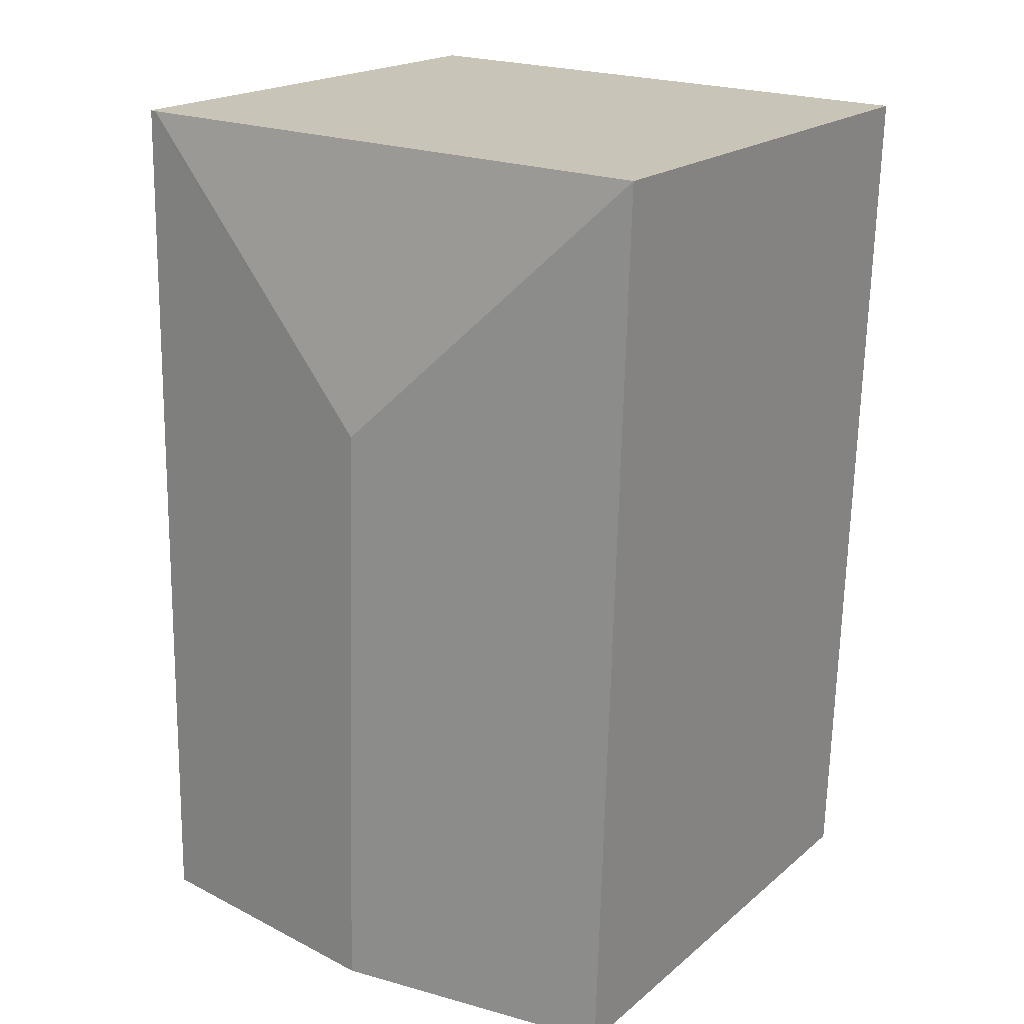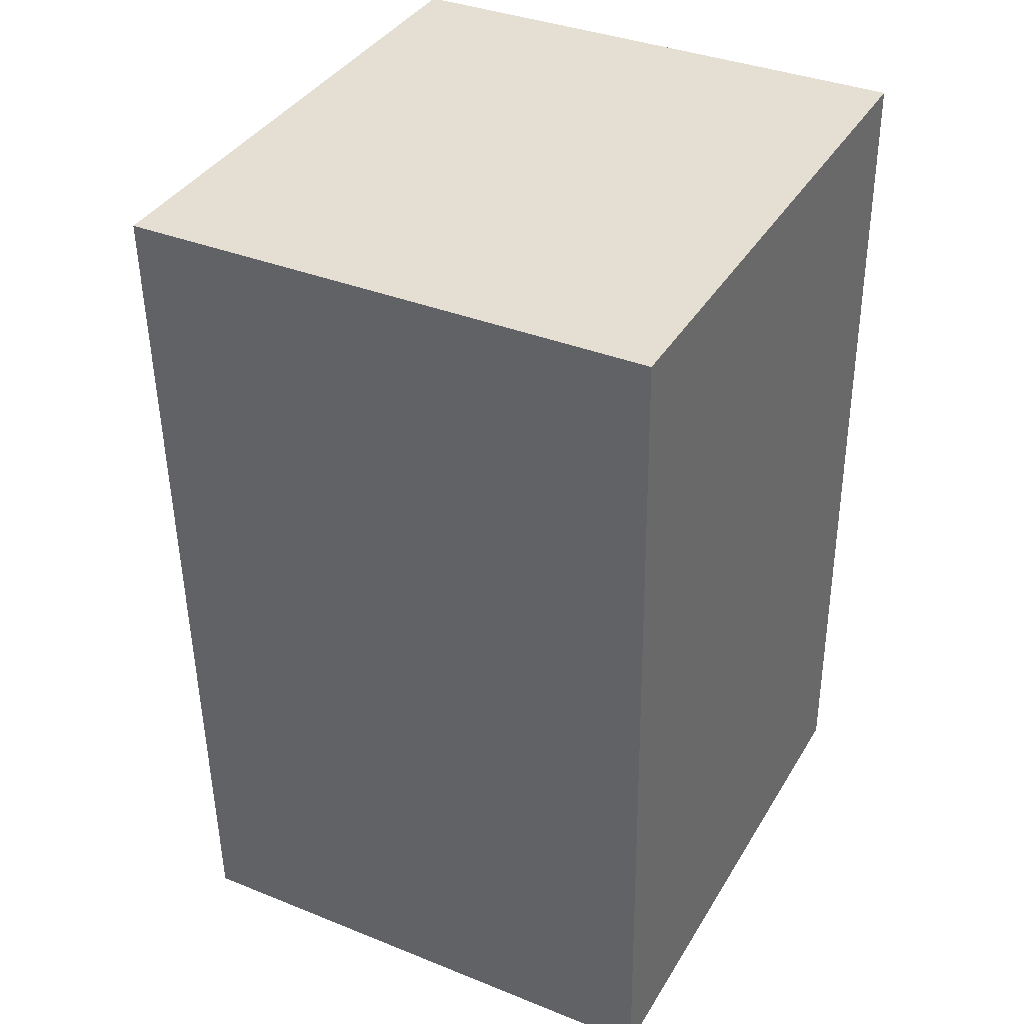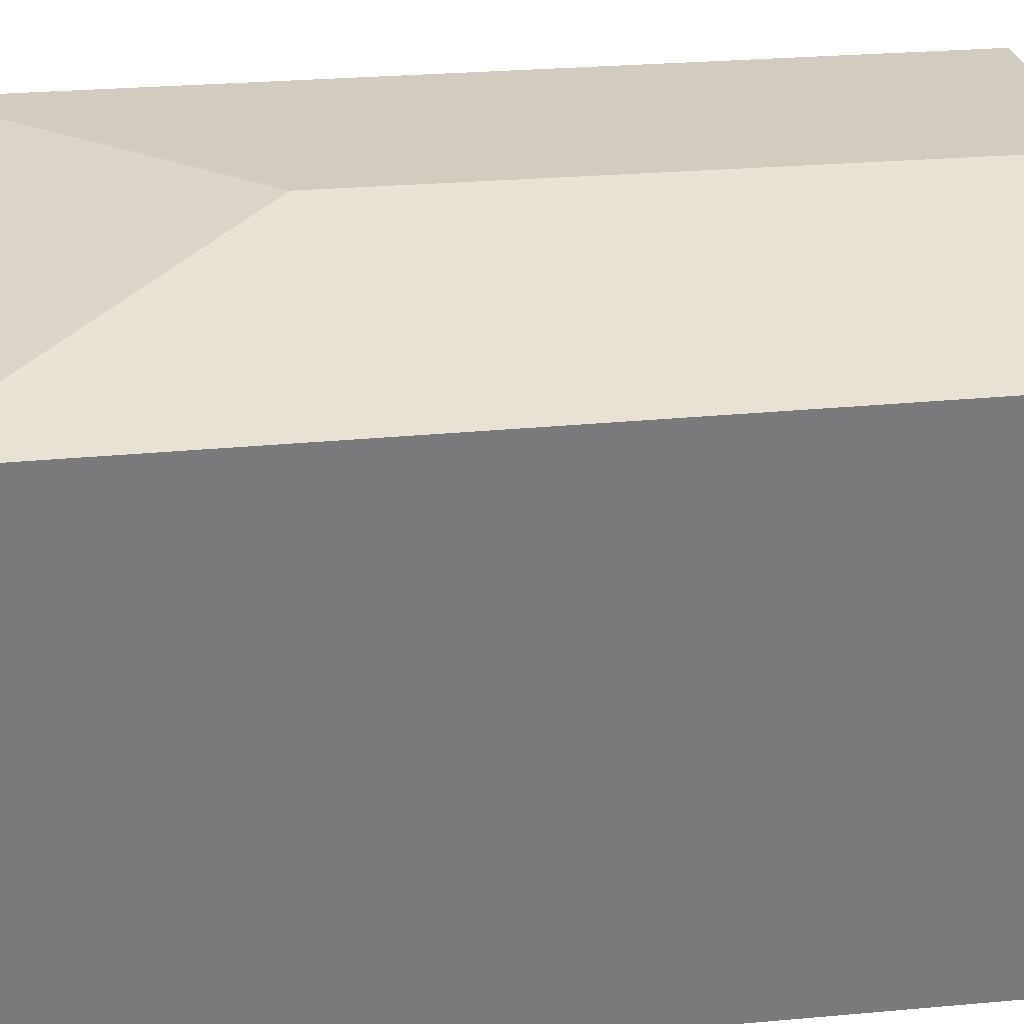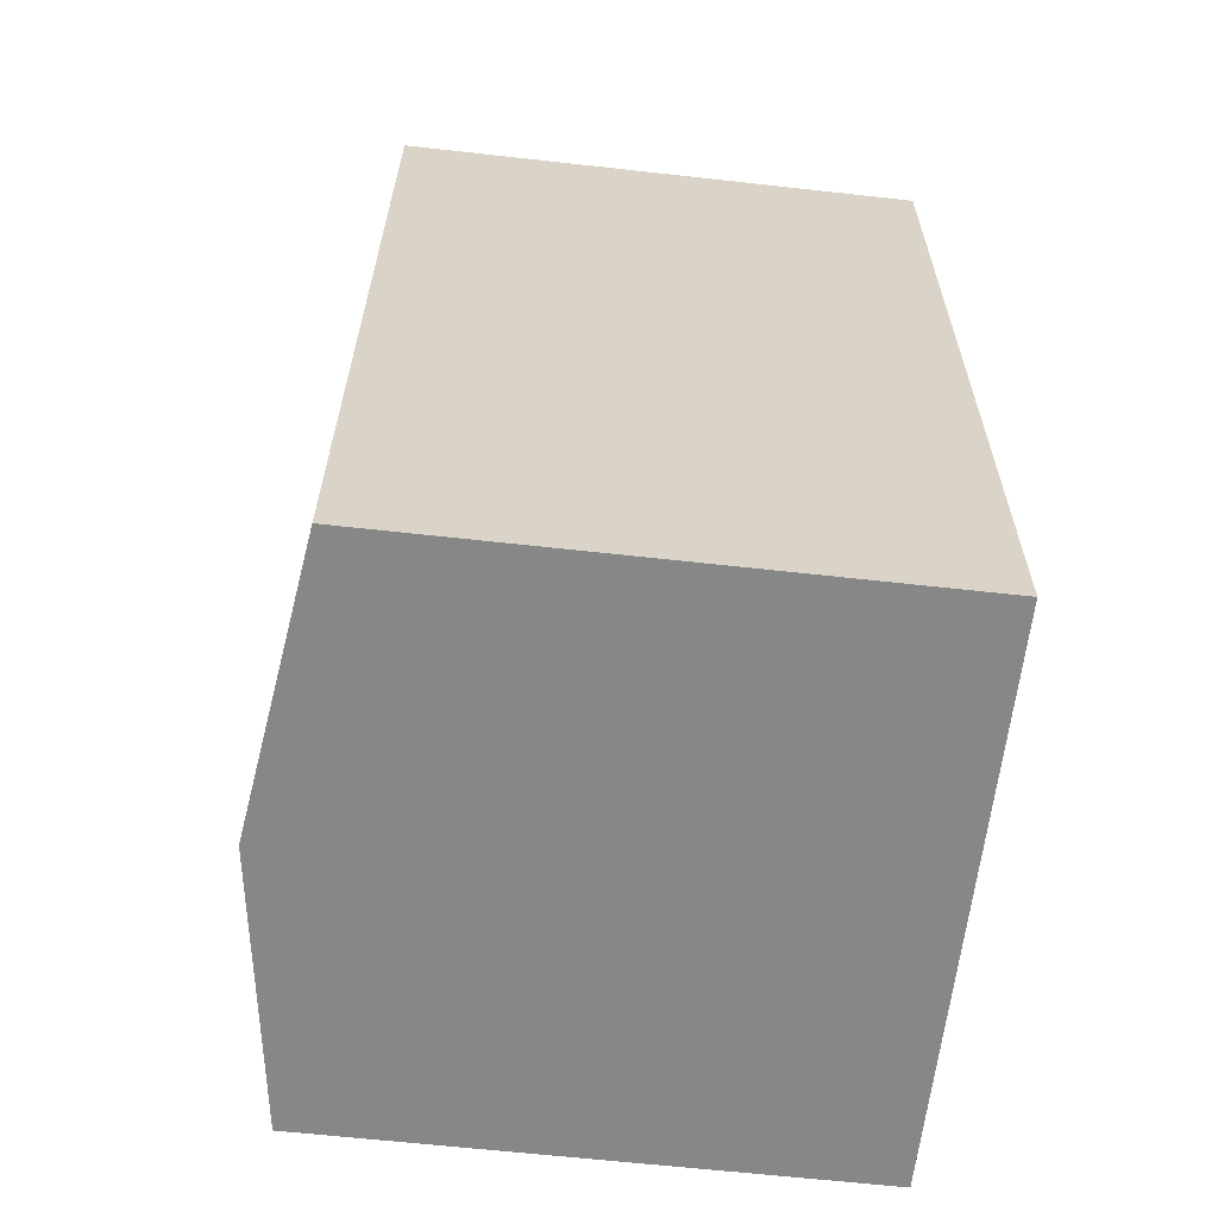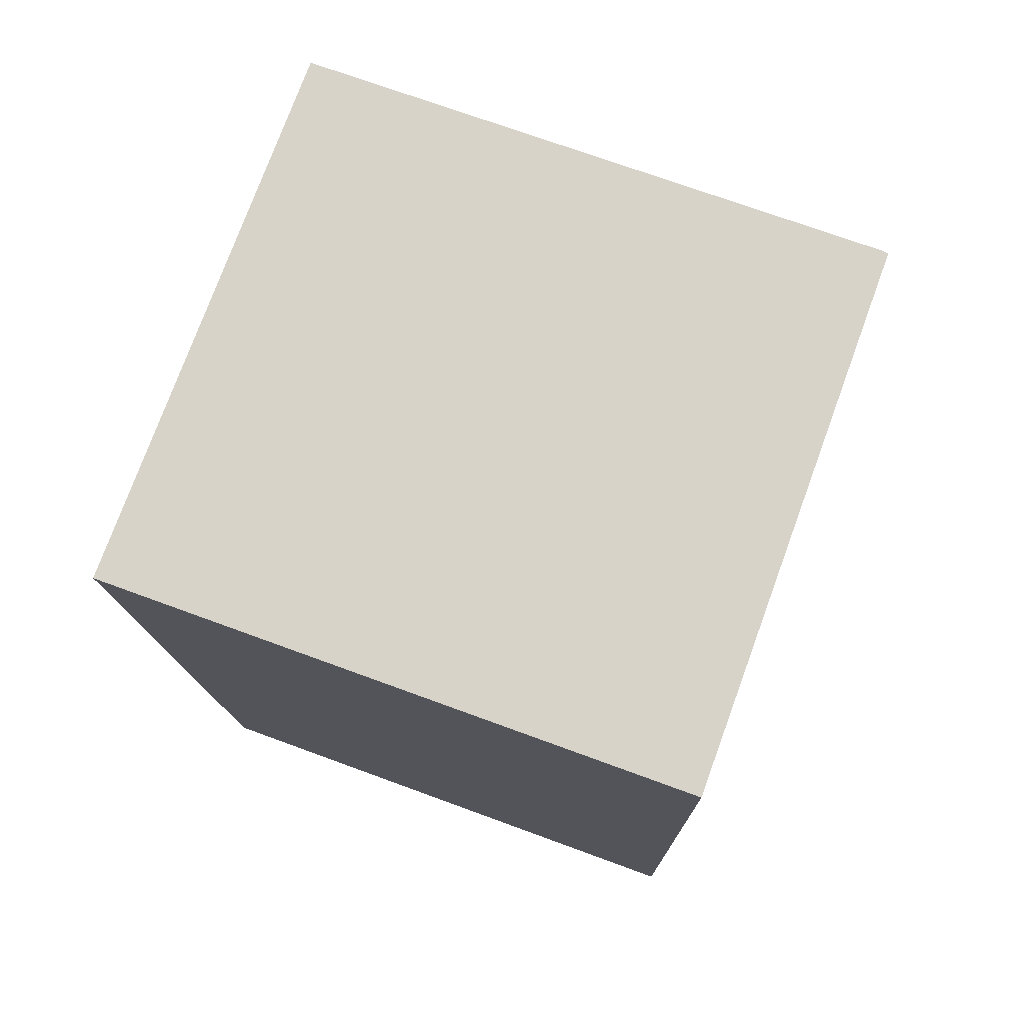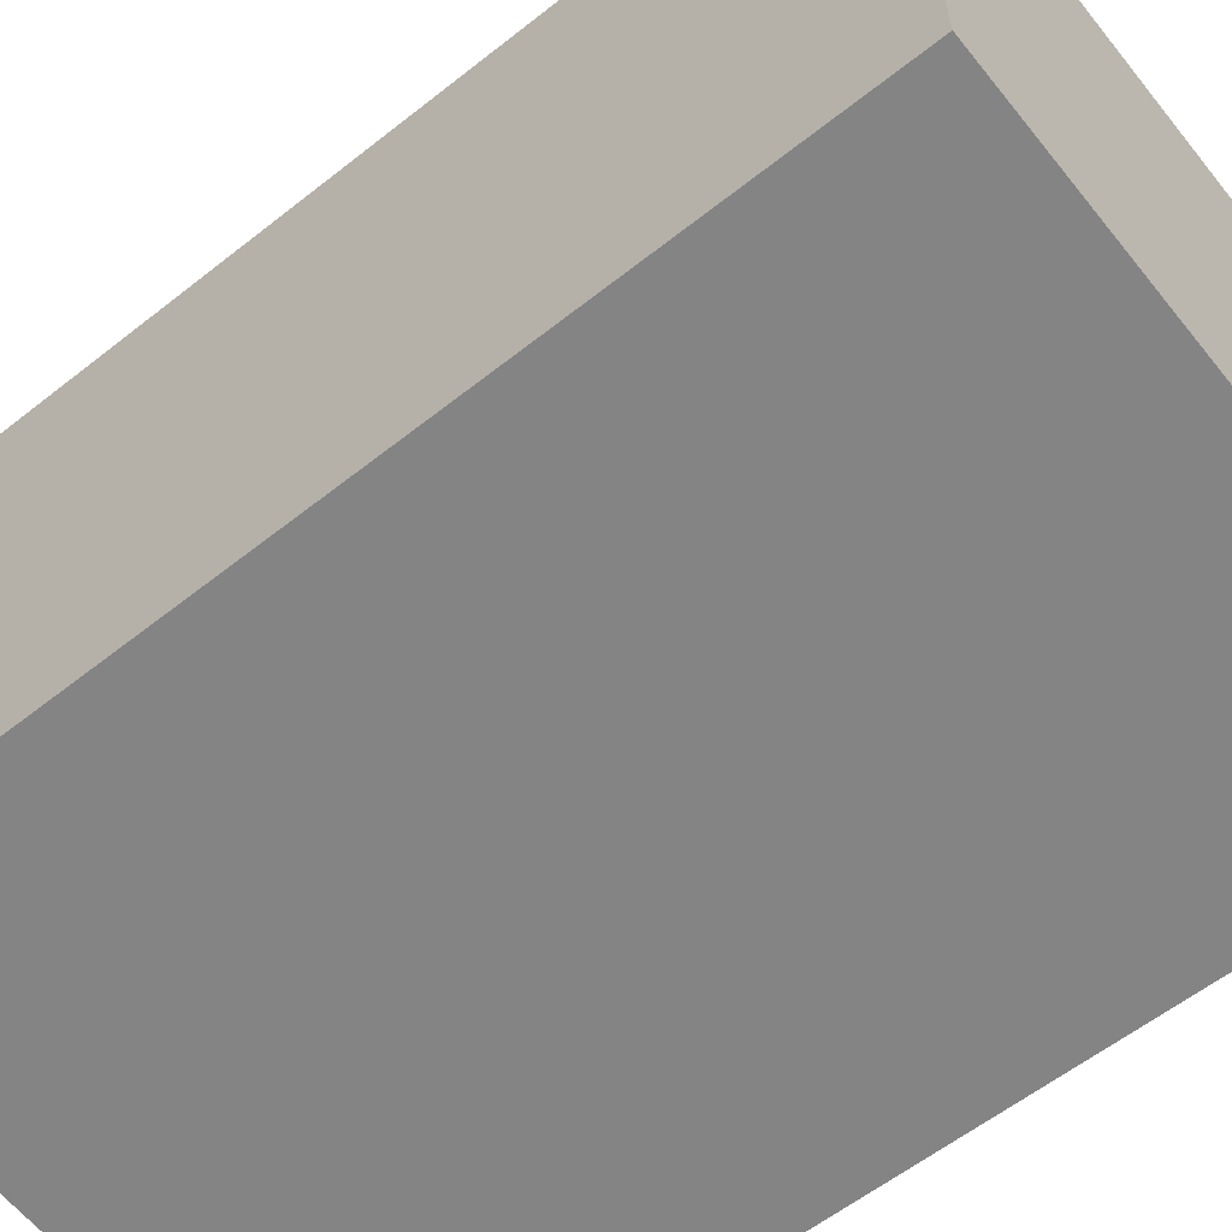
<metadata>
{"format":"obj","ext":"obj","renderer":"f3d","projection":"perspective","resolution":1024,"background":"white","views":[{"elev":19.3,"azim":-146.2,"up":"+Z"},{"elev":36.1,"azim":-62.3,"up":"+Z"},{"elev":32.2,"azim":81.9,"up":"+Y"},{"elev":-63.7,"azim":-96.4,"up":"+Z"},{"elev":76.2,"azim":20.1,"up":"+Z"},{"elev":-61.3,"azim":-52.9,"up":"+Y"}]}
</metadata>
<code>
v  3.358 6.205 -9.548
v  6.201 5.754 0.15
v  6.355 5.774 -9.475
v  3.159 6.205 -2.991
v  6.13 5.765 0.148
v  0.293 5.765 -9.622
v  0 5.765 3.53e-16
v  0.293 5.892e-16 -9.622
v  0 0 0
v  6.13 -9.062e-18 0.148
v  6.201 -9.185e-18 0.15
v  6.355 5.802e-16 -9.475
v  3.358 5.846e-16 -9.548
g defaultobject
f 1 2 3
f 2 1 4
f 2 4 5
f 6 4 1
f 4 6 7
f 4 7 5
f 8 7 6
f 7 8 9
f 9 5 7
f 5 9 10
f 5 10 2
f 2 10 11
f 2 12 3
f 12 2 11
f 1 8 6
f 8 1 3
f 8 3 13
f 13 3 12
f 10 12 11
f 12 10 9
f 12 9 8
f 12 8 13

</code>
